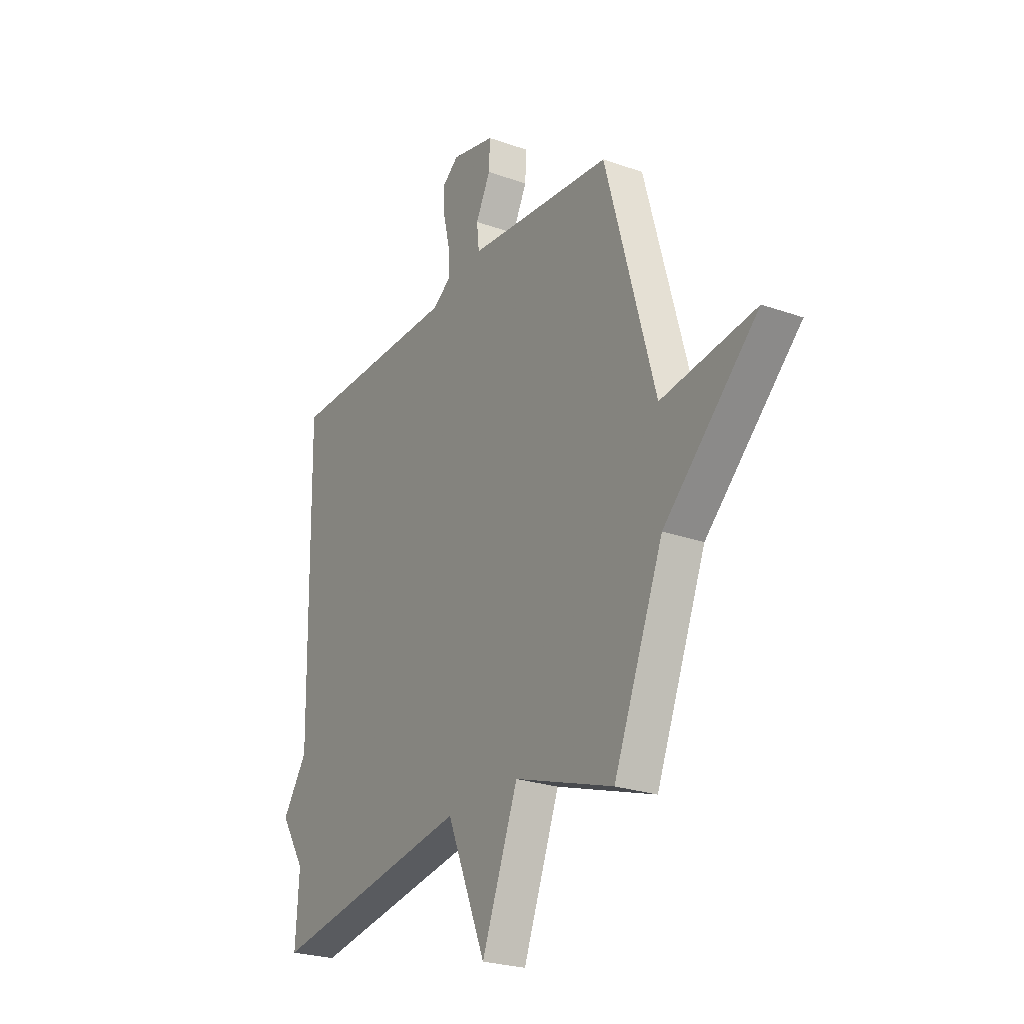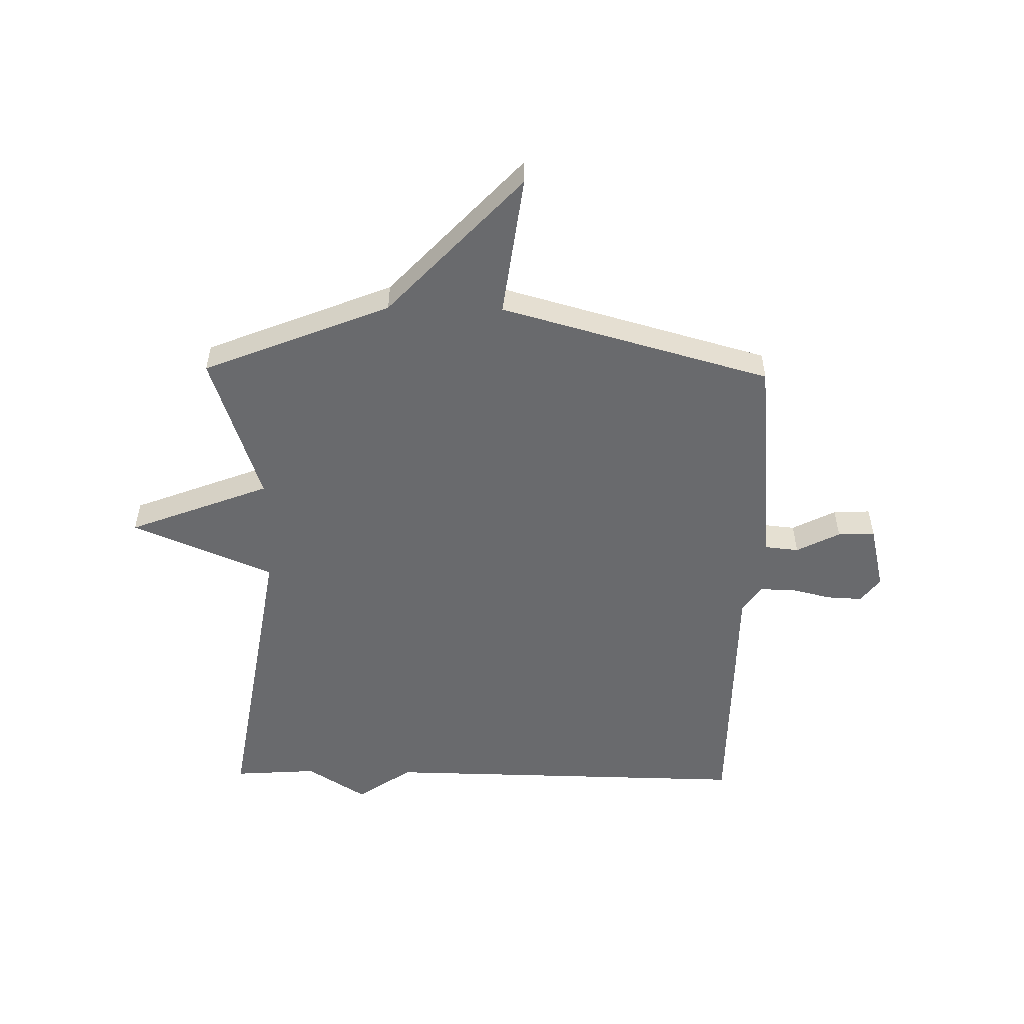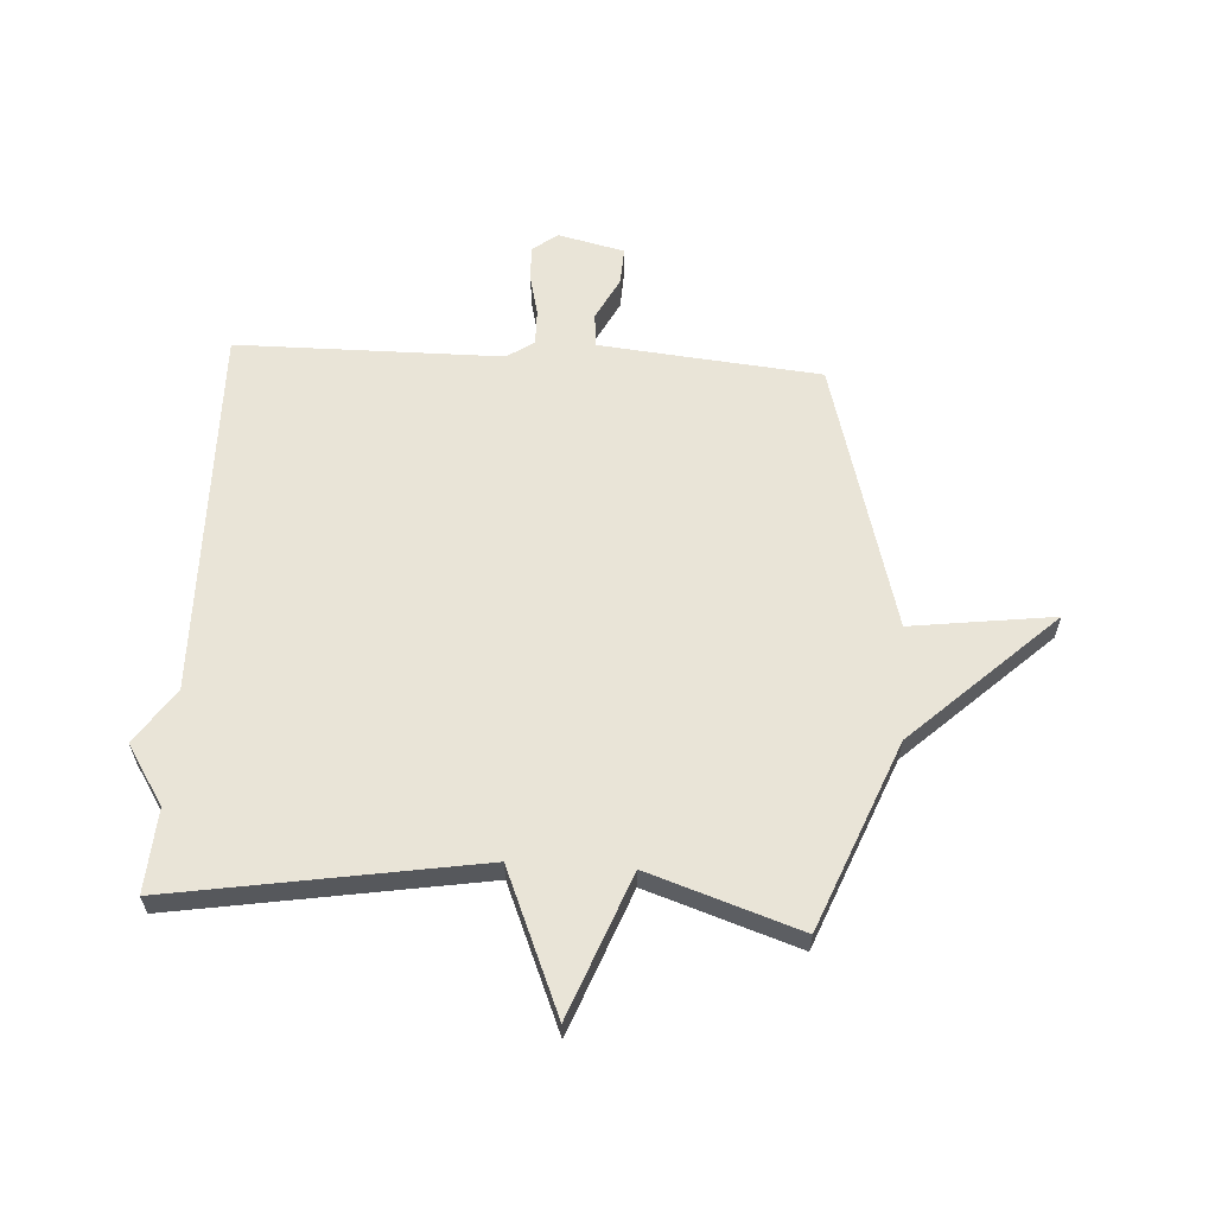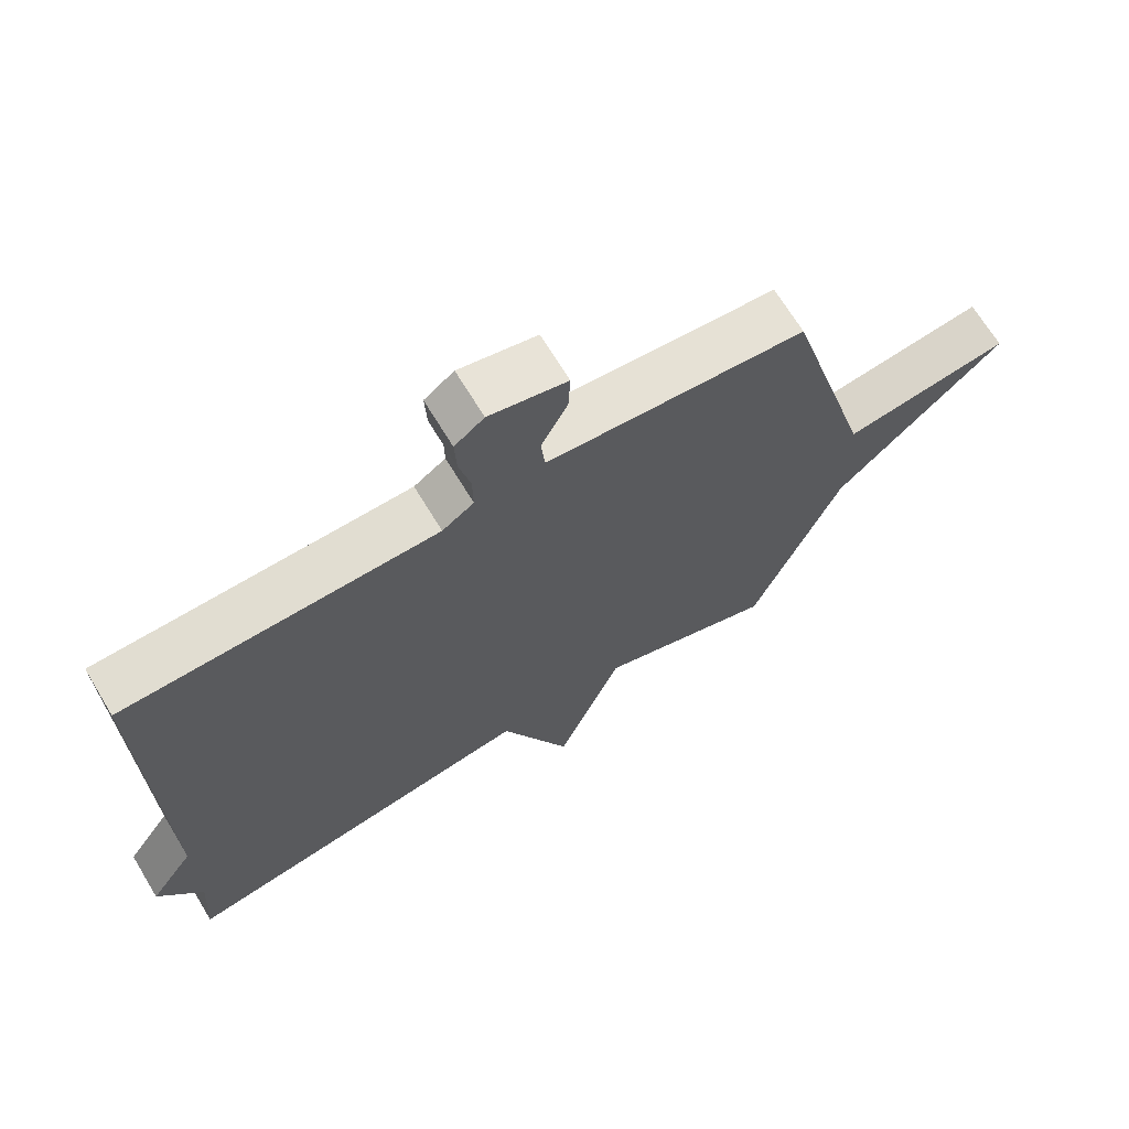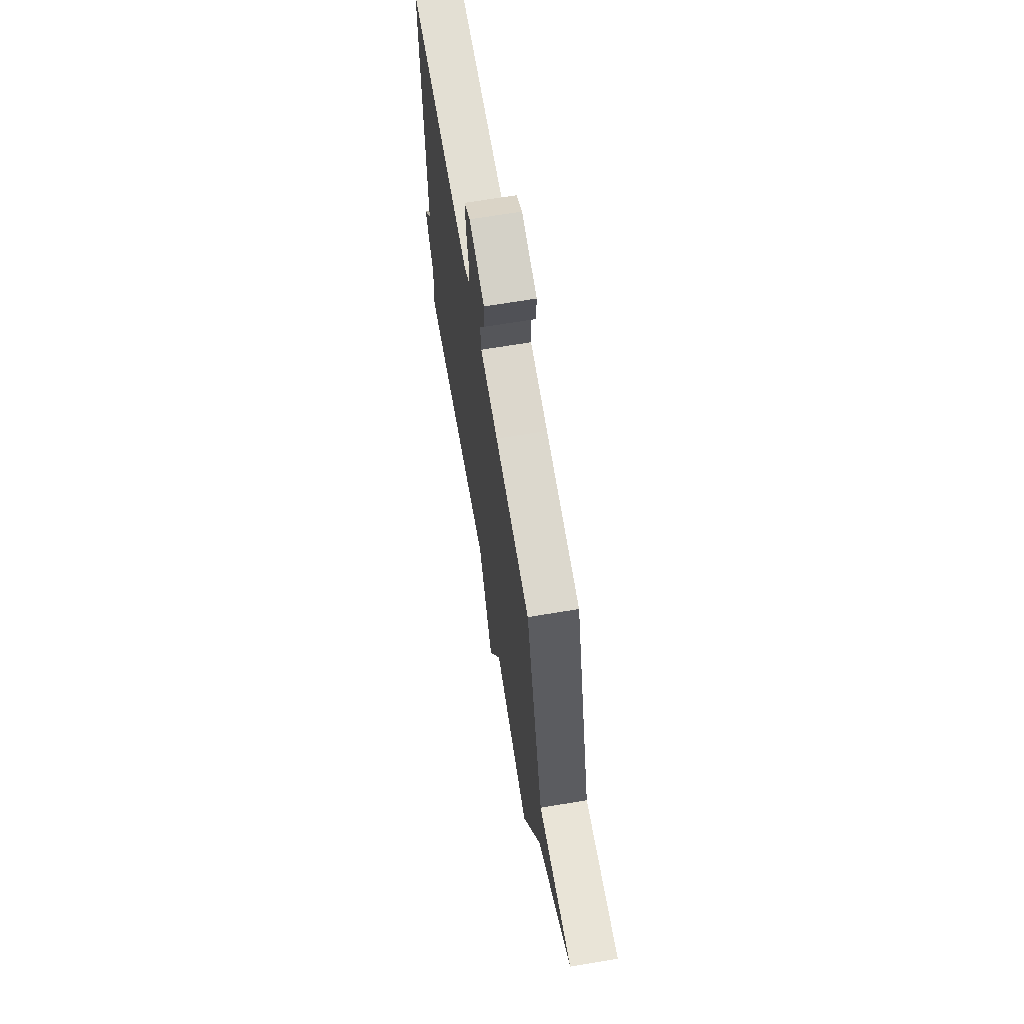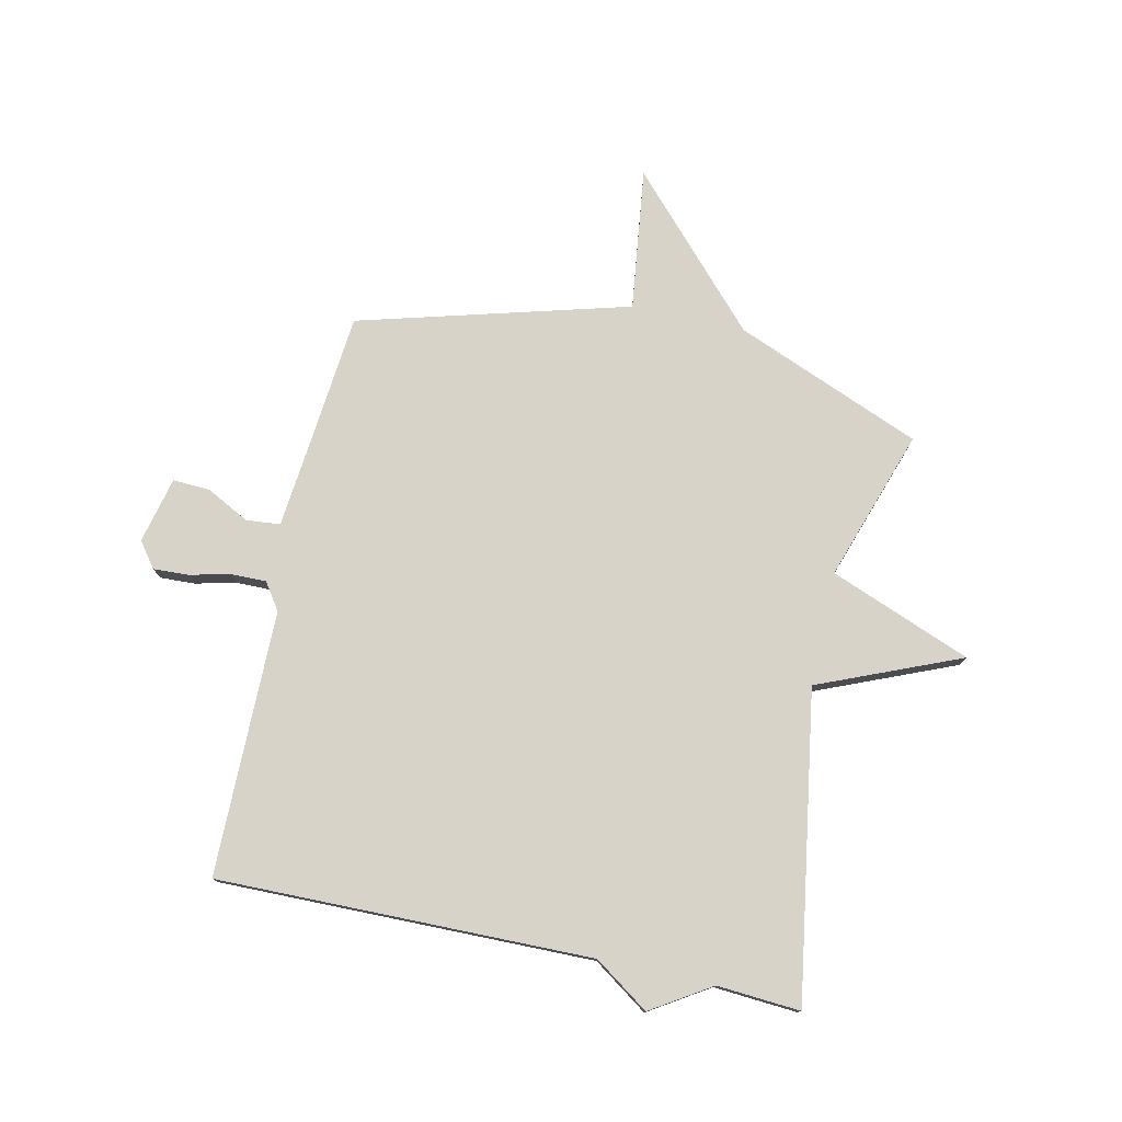
<metadata>
{"format":"obj","ext":"obj","renderer":"f3d","projection":"perspective","resolution":1024,"background":"white","views":[{"elev":-24.8,"azim":-120.1,"up":"+Z"},{"elev":-53.1,"azim":-91.0,"up":"+Y"},{"elev":60.9,"azim":-176.5,"up":"+Y"},{"elev":68.5,"azim":148.8,"up":"+Z"},{"elev":67.5,"azim":-99.5,"up":"+Z"},{"elev":77.1,"azim":102.5,"up":"+Y"}]}
</metadata>
<code>
v 0.5 0.07 -0.5
v -0.036 0.07 -0.412
v -0.14 0.07 -0.66
v -0.236 0.07 -0.412
v -0.5 0.07 -0.5
v -0.632 0.07 -0.173
v -0.882 0.07 0.06
v -0.632 0.07 0.027
v -0.5 0.07 0.5
v -0.245 0.07 0.524
v -0.114 0.07 0.537
v -0.108 0.07 0.596
v -0.147 0.07 0.672
v -0.15 0.07 0.737
v -0.034 0.07 0.764
v 0.01 0.07 0.731
v 0.007 0.07 0.669
v -0.01 0.07 0.598
v -0.011 0.07 0.536
v 0.036 0.07 0.504
v 0.5 0.07 0.5
v 0.49 0.07 -0.154
v 0.556 0.07 -0.25
v 0.49 0.07 -0.354
v 0.5 0 -0.5
v -0.036 0 -0.412
v -0.14 0 -0.66
v -0.236 0 -0.412
v -0.5 0 -0.5
v -0.632 0 -0.173
v -0.882 0 0.06
v -0.632 0 0.027
v -0.5 0 0.5
v -0.245 0 0.524
v -0.114 0 0.537
v -0.108 0 0.596
v -0.147 0 0.672
v -0.15 0 0.737
v -0.034 0 0.764
v 0.01 0 0.731
v 0.007 0 0.669
v -0.01 0 0.598
v -0.011 0 0.536
v 0.036 0 0.504
v 0.5 0 0.5
v 0.49 0 -0.154
v 0.556 0 -0.25
v 0.49 0 -0.354
f 22 23 24
f 20 21 22
f 19 20 22 24
f 16 17 18
f 15 16 18
f 14 15 18
f 13 14 18
f 12 13 18
f 11 12 18 19
f 24 1 2
f 19 24 2
f 11 19 2
f 10 11 2
f 6 7 8
f 8 9 10
f 6 8 10
f 5 6 10
f 4 5 10
f 2 3 4 10
f 48 47 46
f 46 45 44
f 48 46 44 43
f 42 41 40
f 42 40 39
f 42 39 38
f 42 38 37
f 42 37 36
f 43 42 36 35
f 26 25 48
f 26 48 43
f 26 43 35
f 26 35 34
f 32 31 30
f 34 33 32
f 34 32 30
f 34 30 29
f 34 29 28
f 34 28 27 26
f 1 25 26 2
f 2 26 27 3
f 3 27 28 4
f 4 28 29 5
f 5 29 30 6
f 6 30 31 7
f 7 31 32 8
f 8 32 33 9
f 9 33 34 10
f 10 34 35 11
f 11 35 36 12
f 12 36 37 13
f 13 37 38 14
f 14 38 39 15
f 15 39 40 16
f 16 40 41 17
f 17 41 42 18
f 18 42 43 19
f 19 43 44 20
f 20 44 45 21
f 21 45 46 22
f 22 46 47 23
f 23 47 48 24
f 24 48 25 1

</code>
